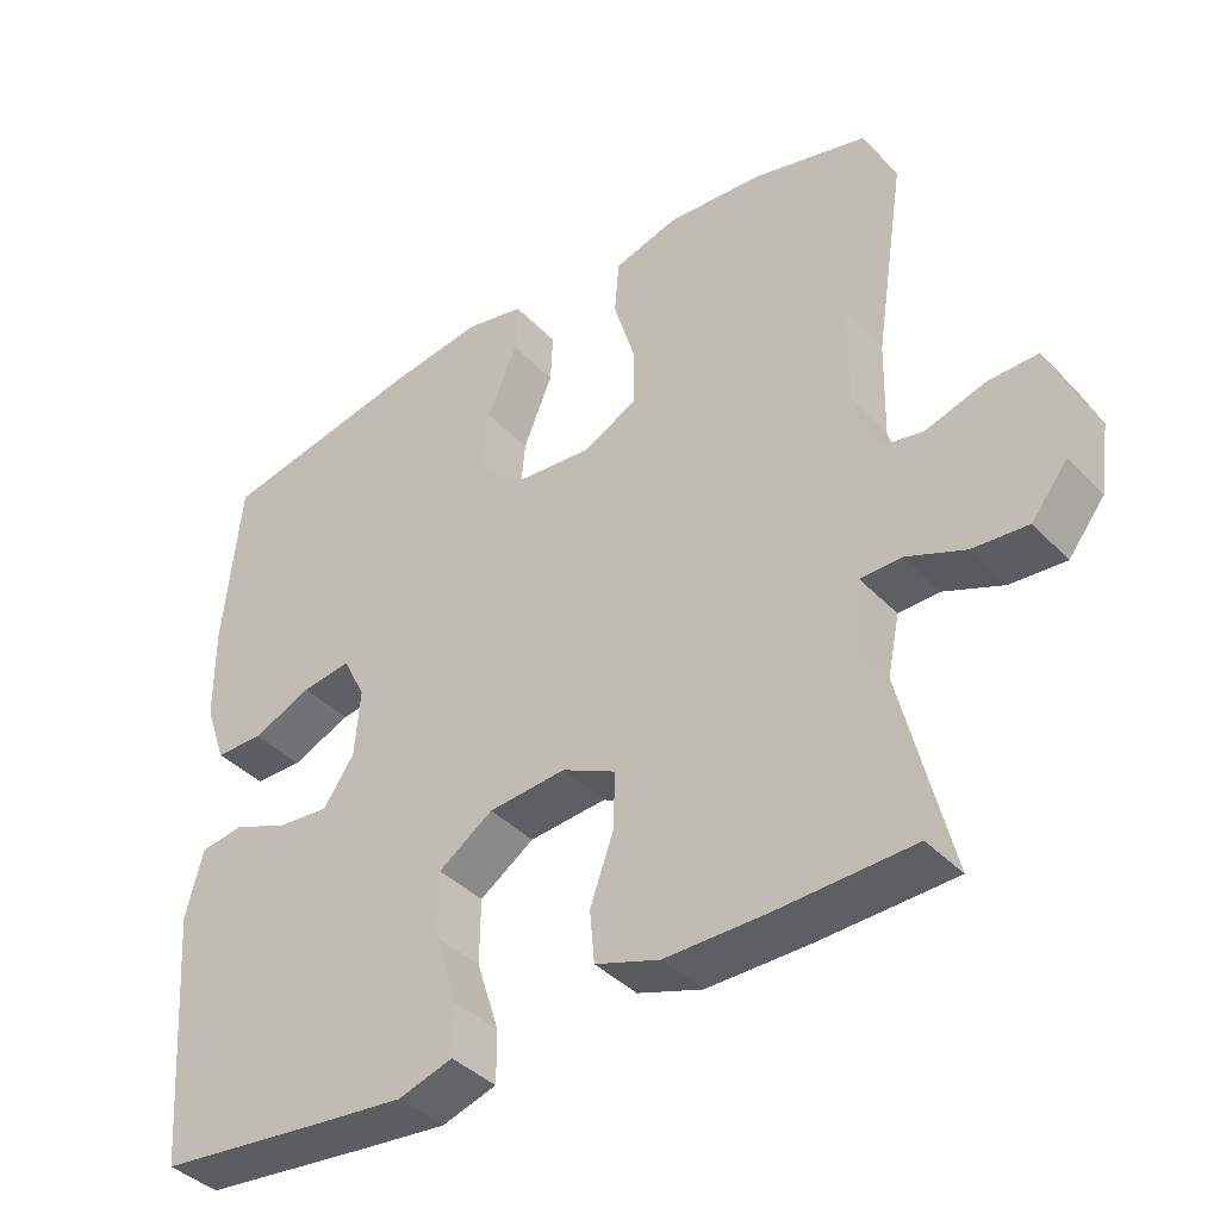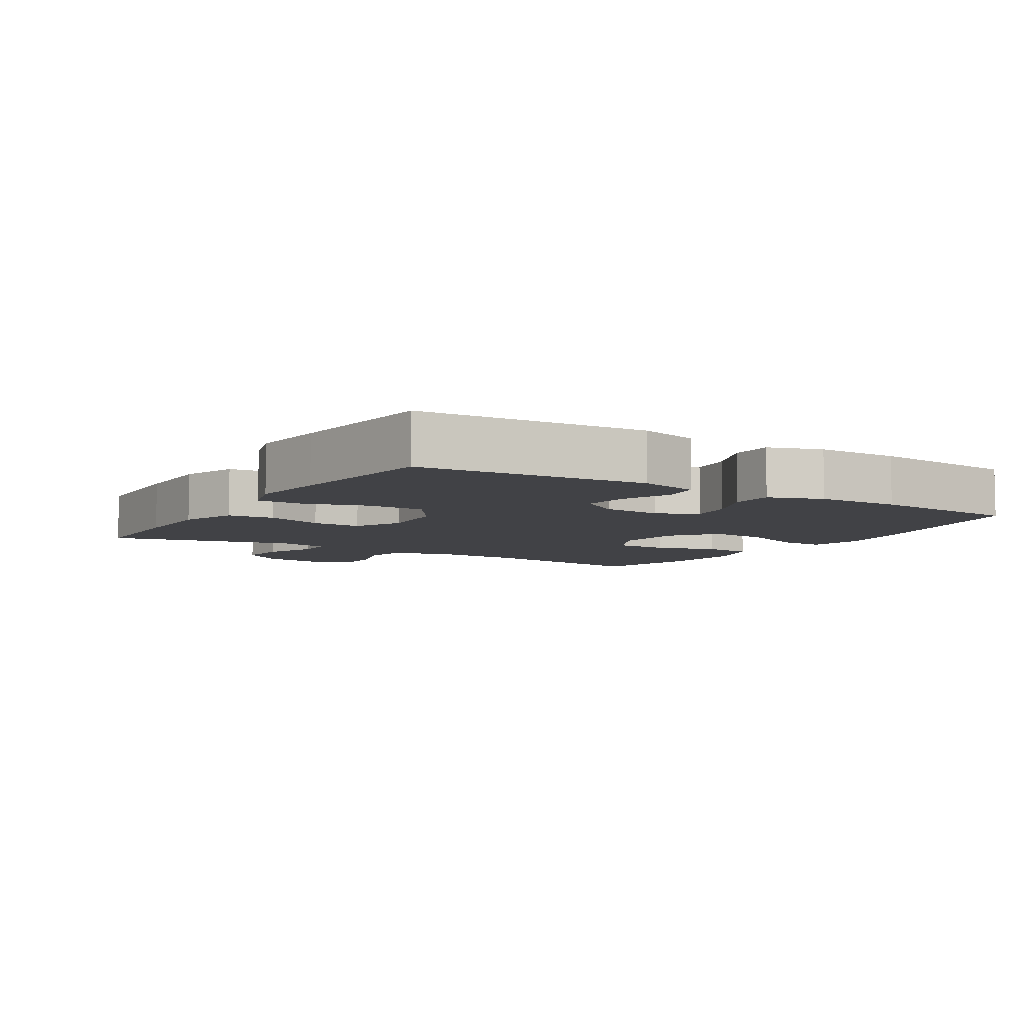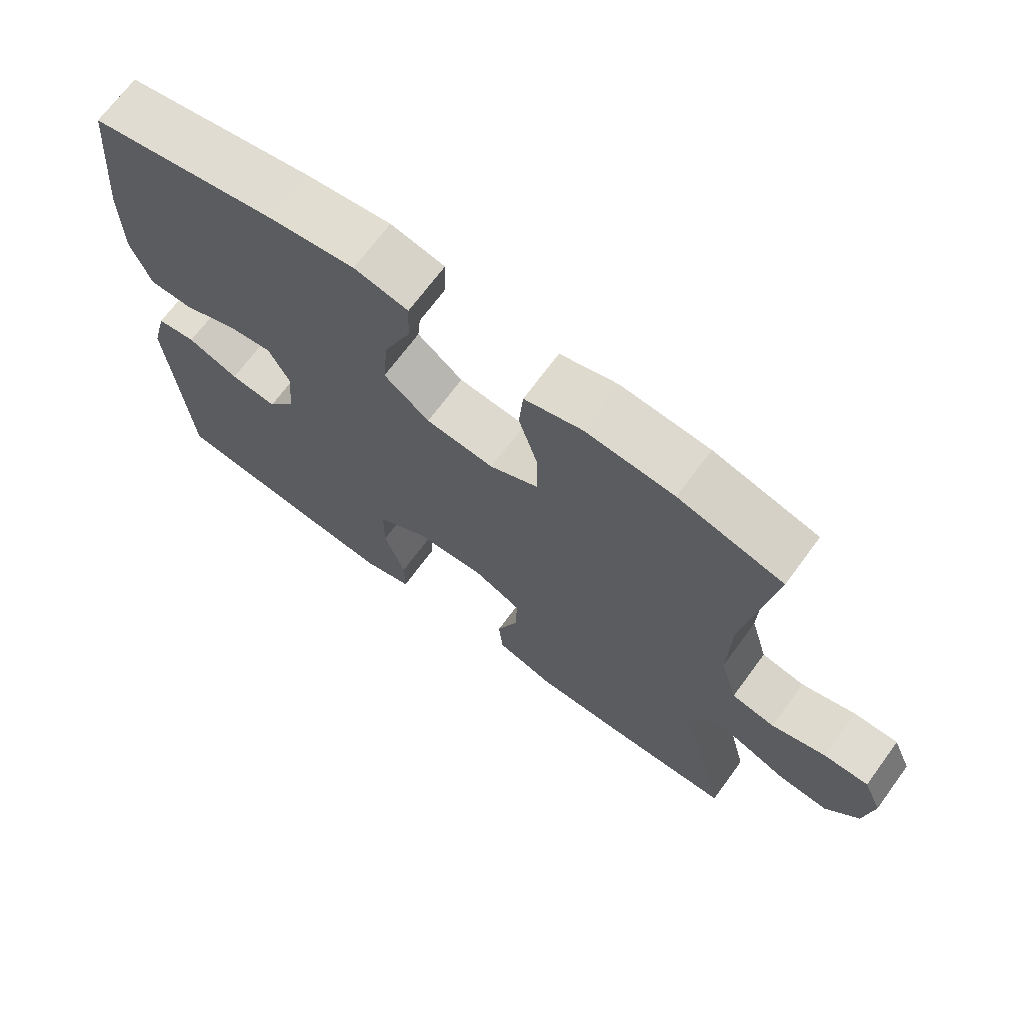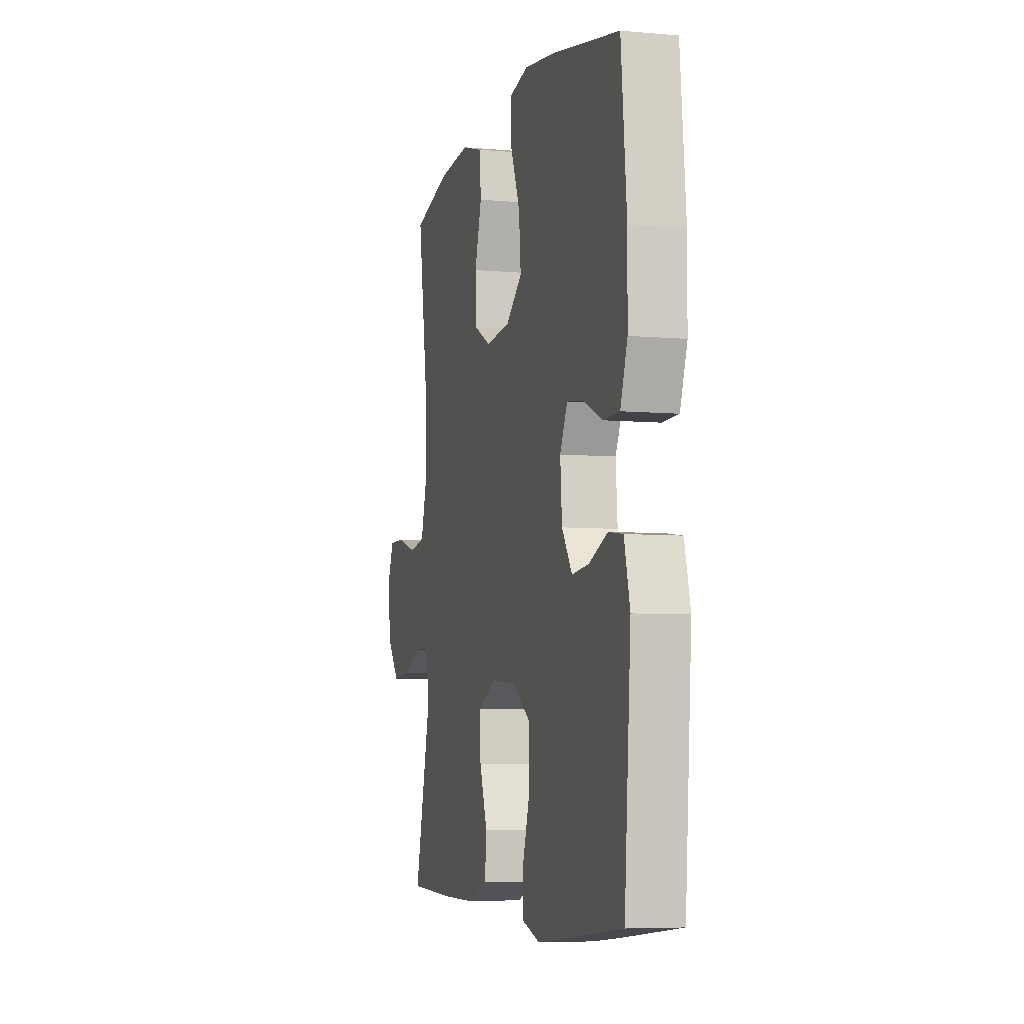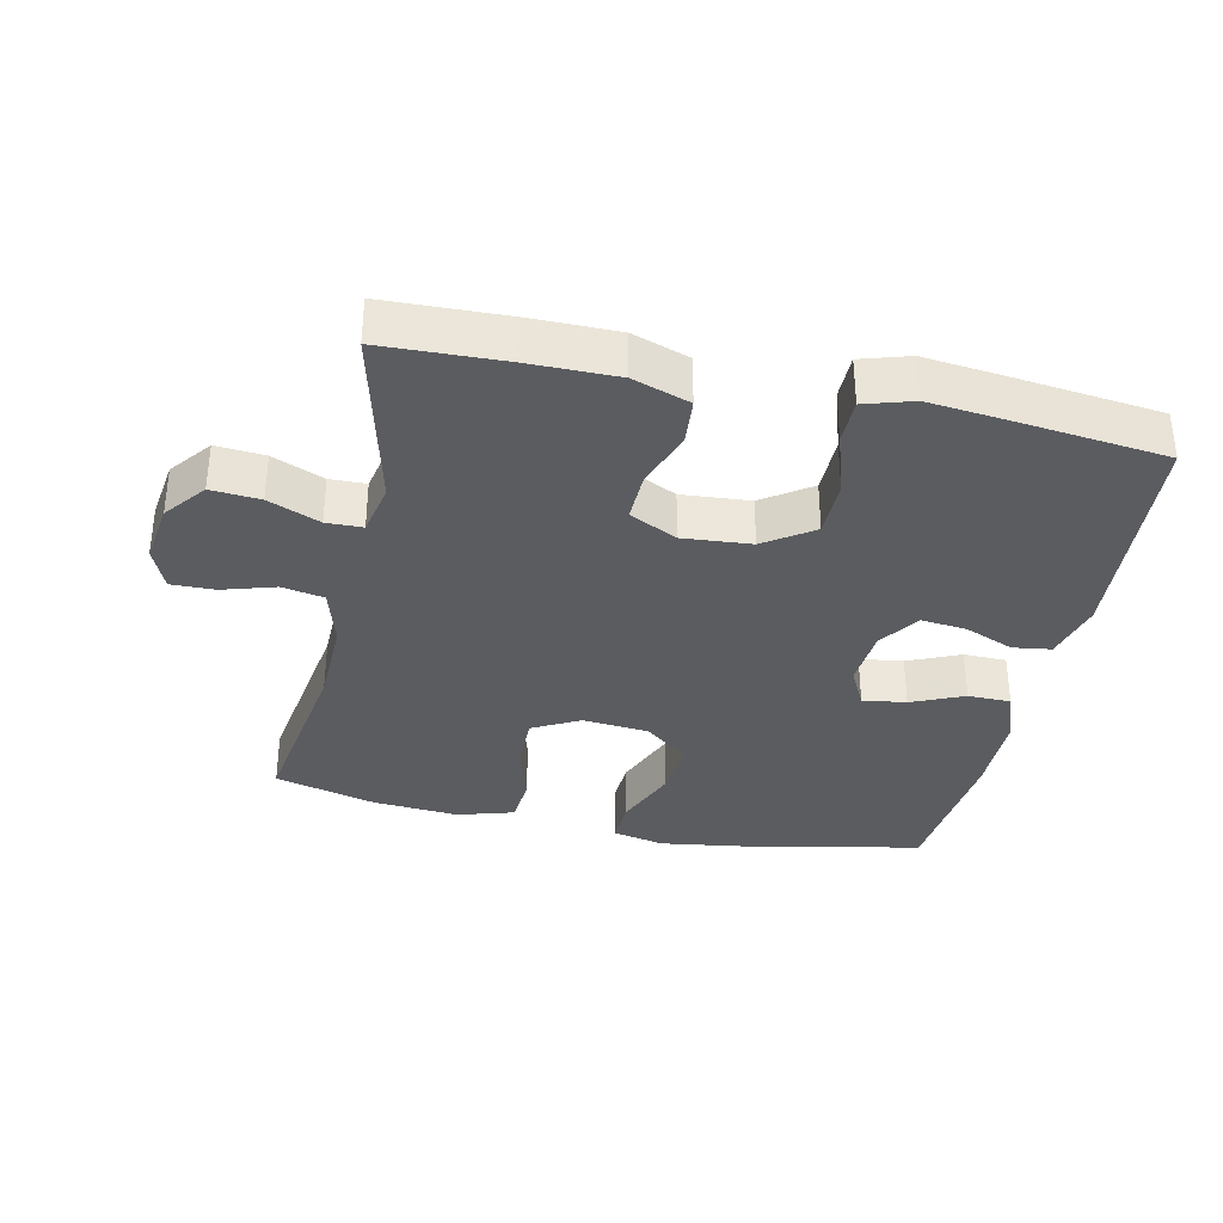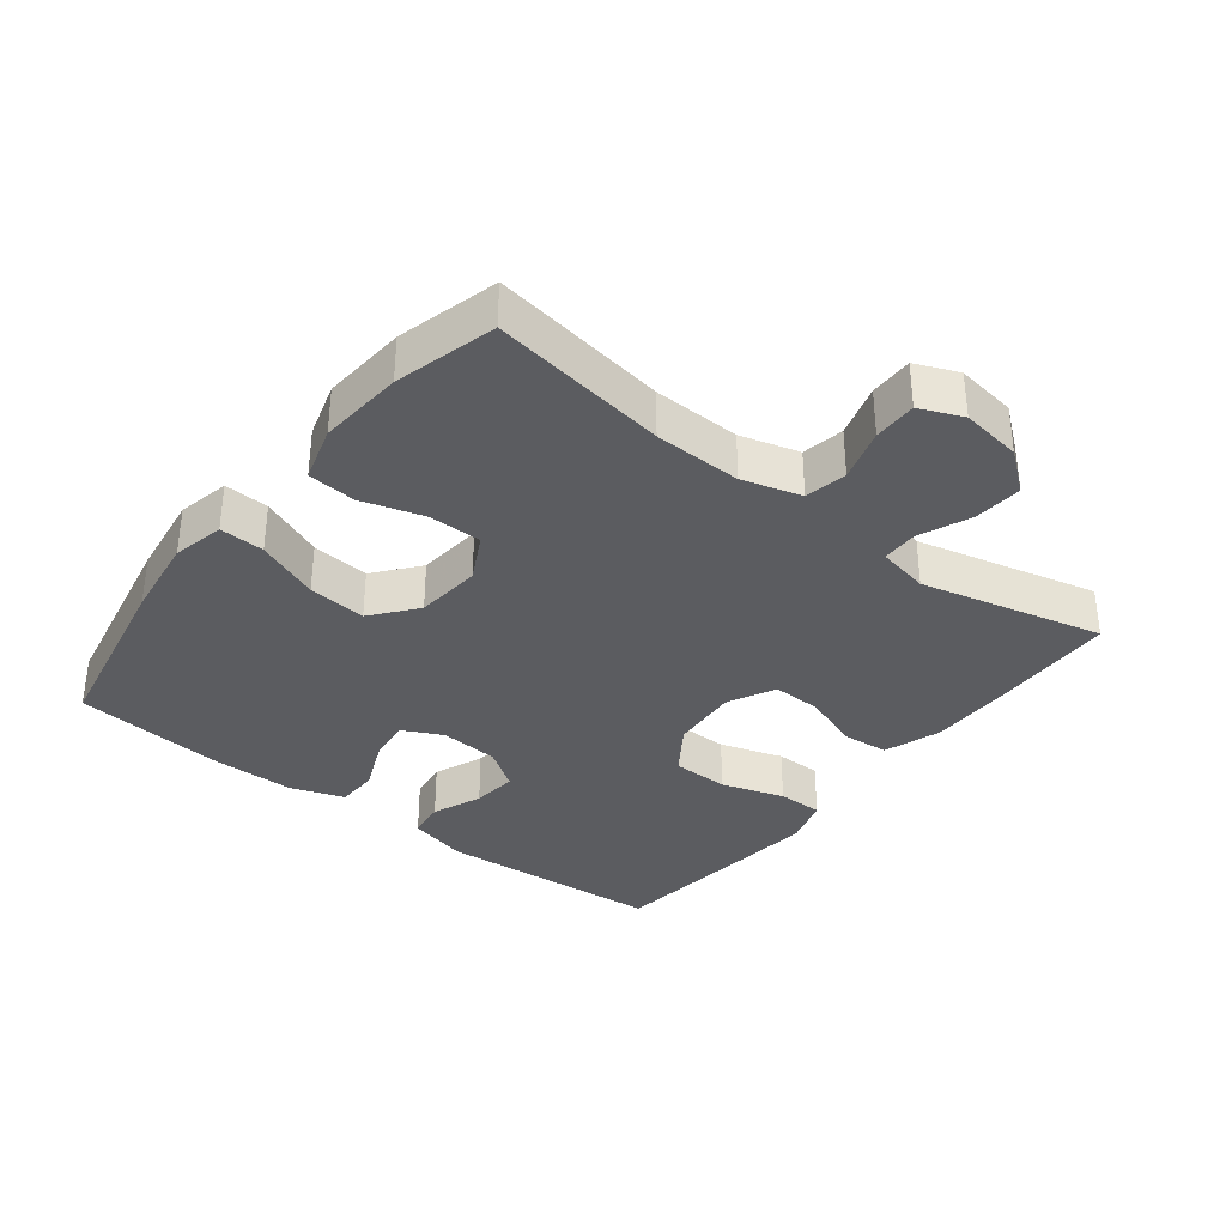
<metadata>
{"format":"obj","ext":"obj","renderer":"f3d","projection":"perspective","resolution":1024,"background":"white","views":[{"elev":-39.9,"azim":38.6,"up":"+Z"},{"elev":-6.7,"azim":-121.9,"up":"+Y"},{"elev":69.4,"azim":36.3,"up":"+Z"},{"elev":-6.2,"azim":-105.2,"up":"+Z"},{"elev":-34.6,"azim":167.8,"up":"+Y"},{"elev":-34.9,"azim":52.0,"up":"+Y"}]}
</metadata>
<code>
v 0.5 0.07 0.5
v 0.459 0.07 0.235
v 0.456 0.07 0.104
v 0.481 0.07 0.016
v 0.544 0.07 0.004
v 0.623 0.07 0.028
v 0.688 0.07 0.029
v 0.715 0.07 -0.035
v 0.702 0.07 -0.126
v 0.654 0.07 -0.187
v 0.581 0.07 -0.181
v 0.504 0.07 -0.149
v 0.45 0.07 -0.15
v 0.434 0.07 -0.228
v 0.5 0.07 -0.5
v 0.318 0.07 -0.506
v 0.187 0.07 -0.506
v 0.102 0.07 -0.477
v 0.096 0.07 -0.408
v 0.127 0.07 -0.321
v 0.129 0.07 -0.247
v 0.058 0.07 -0.212
v -0.044 0.07 -0.22
v -0.116 0.07 -0.269
v -0.117 0.07 -0.354
v -0.087 0.07 -0.448
v -0.087 0.07 -0.516
v -0.159 0.07 -0.538
v -0.273 0.07 -0.526
v -0.5 0.07 -0.5
v -0.526 0.07 -0.16
v -0.503 0.07 -0.071
v -0.446 0.07 -0.063
v -0.372 0.07 -0.093
v -0.304 0.07 -0.1
v -0.263 0.07 -0.04
v -0.256 0.07 0.049
v -0.286 0.07 0.109
v -0.351 0.07 0.1
v -0.429 0.07 0.066
v -0.493 0.07 0.067
v -0.521 0.07 0.147
v -0.522 0.07 0.272
v -0.5 0.07 0.5
v -0.23 0.07 0.554
v -0.105 0.07 0.572
v -0.027 0.07 0.555
v -0.03 0.07 0.488
v -0.069 0.07 0.393
v -0.077 0.07 0.306
v -0.011 0.07 0.253
v 0.088 0.07 0.244
v 0.158 0.07 0.281
v 0.158 0.07 0.36
v 0.13 0.07 0.453
v 0.136 0.07 0.525
v 0.22 0.07 0.55
v 0.348 0.07 0.54
v 0.5 0 0.5
v 0.459 0 0.235
v 0.456 0 0.104
v 0.481 0 0.016
v 0.544 0 0.004
v 0.623 0 0.028
v 0.688 0 0.029
v 0.715 0 -0.035
v 0.702 0 -0.126
v 0.654 0 -0.187
v 0.581 0 -0.181
v 0.504 0 -0.149
v 0.45 0 -0.15
v 0.434 0 -0.228
v 0.5 0 -0.5
v 0.318 0 -0.506
v 0.187 0 -0.506
v 0.102 0 -0.477
v 0.096 0 -0.408
v 0.127 0 -0.321
v 0.129 0 -0.247
v 0.058 0 -0.212
v -0.044 0 -0.22
v -0.116 0 -0.269
v -0.117 0 -0.354
v -0.087 0 -0.448
v -0.087 0 -0.516
v -0.159 0 -0.538
v -0.273 0 -0.526
v -0.5 0 -0.5
v -0.526 0 -0.16
v -0.503 0 -0.071
v -0.446 0 -0.063
v -0.372 0 -0.093
v -0.304 0 -0.1
v -0.263 0 -0.04
v -0.256 0 0.049
v -0.286 0 0.109
v -0.351 0 0.1
v -0.429 0 0.066
v -0.493 0 0.067
v -0.521 0 0.147
v -0.522 0 0.272
v -0.5 0 0.5
v -0.23 0 0.554
v -0.105 0 0.572
v -0.027 0 0.555
v -0.03 0 0.488
v -0.069 0 0.393
v -0.077 0 0.306
v -0.011 0 0.253
v 0.088 0 0.244
v 0.158 0 0.281
v 0.158 0 0.36
v 0.13 0 0.453
v 0.136 0 0.525
v 0.22 0 0.55
v 0.348 0 0.54
f 57 58 1 2
f 54 55 56 57
f 53 54 57 2
f 52 53 2 3
f 51 52 3 4
f 46 47 48 49
f 46 49 50
f 45 46 50
f 44 45 50
f 43 44 50 51
f 39 40 41 42
f 38 39 42 43
f 31 32 33 34
f 31 34 35
f 30 31 35
f 29 30 35 36
f 25 26 27 28
f 24 25 28 29
f 17 18 19 20
f 17 20 21
f 14 15 16 17
f 13 14 17 21
f 9 10 11 12
f 9 12 13
f 8 9 13
f 5 6 7 8
f 4 5 8 13
f 38 43 51 4
f 24 29 36 37
f 23 24 37
f 22 23 37 38
f 21 22 38
f 4 13 21 38
f 60 59 116 115
f 115 114 113 112
f 60 115 112 111
f 61 60 111 110
f 62 61 110 109
f 107 106 105 104
f 108 107 104
f 108 104 103
f 108 103 102
f 109 108 102 101
f 100 99 98 97
f 101 100 97 96
f 92 91 90 89
f 93 92 89
f 93 89 88
f 94 93 88 87
f 86 85 84 83
f 87 86 83 82
f 78 77 76 75
f 79 78 75
f 75 74 73 72
f 79 75 72 71
f 70 69 68 67
f 71 70 67
f 71 67 66
f 66 65 64 63
f 71 66 63 62
f 62 109 101 96
f 95 94 87 82
f 95 82 81
f 96 95 81 80
f 96 80 79
f 96 79 71 62
f 1 59 60 2
f 2 60 61 3
f 3 61 62 4
f 4 62 63 5
f 5 63 64 6
f 6 64 65 7
f 7 65 66 8
f 8 66 67 9
f 9 67 68 10
f 10 68 69 11
f 11 69 70 12
f 12 70 71 13
f 13 71 72 14
f 14 72 73 15
f 15 73 74 16
f 16 74 75 17
f 17 75 76 18
f 18 76 77 19
f 19 77 78 20
f 20 78 79 21
f 21 79 80 22
f 22 80 81 23
f 23 81 82 24
f 24 82 83 25
f 25 83 84 26
f 26 84 85 27
f 27 85 86 28
f 28 86 87 29
f 29 87 88 30
f 30 88 89 31
f 31 89 90 32
f 32 90 91 33
f 33 91 92 34
f 34 92 93 35
f 35 93 94 36
f 36 94 95 37
f 37 95 96 38
f 38 96 97 39
f 39 97 98 40
f 40 98 99 41
f 41 99 100 42
f 42 100 101 43
f 43 101 102 44
f 44 102 103 45
f 45 103 104 46
f 46 104 105 47
f 47 105 106 48
f 48 106 107 49
f 49 107 108 50
f 50 108 109 51
f 51 109 110 52
f 52 110 111 53
f 53 111 112 54
f 54 112 113 55
f 55 113 114 56
f 56 114 115 57
f 57 115 116 58
f 58 116 59 1

</code>
